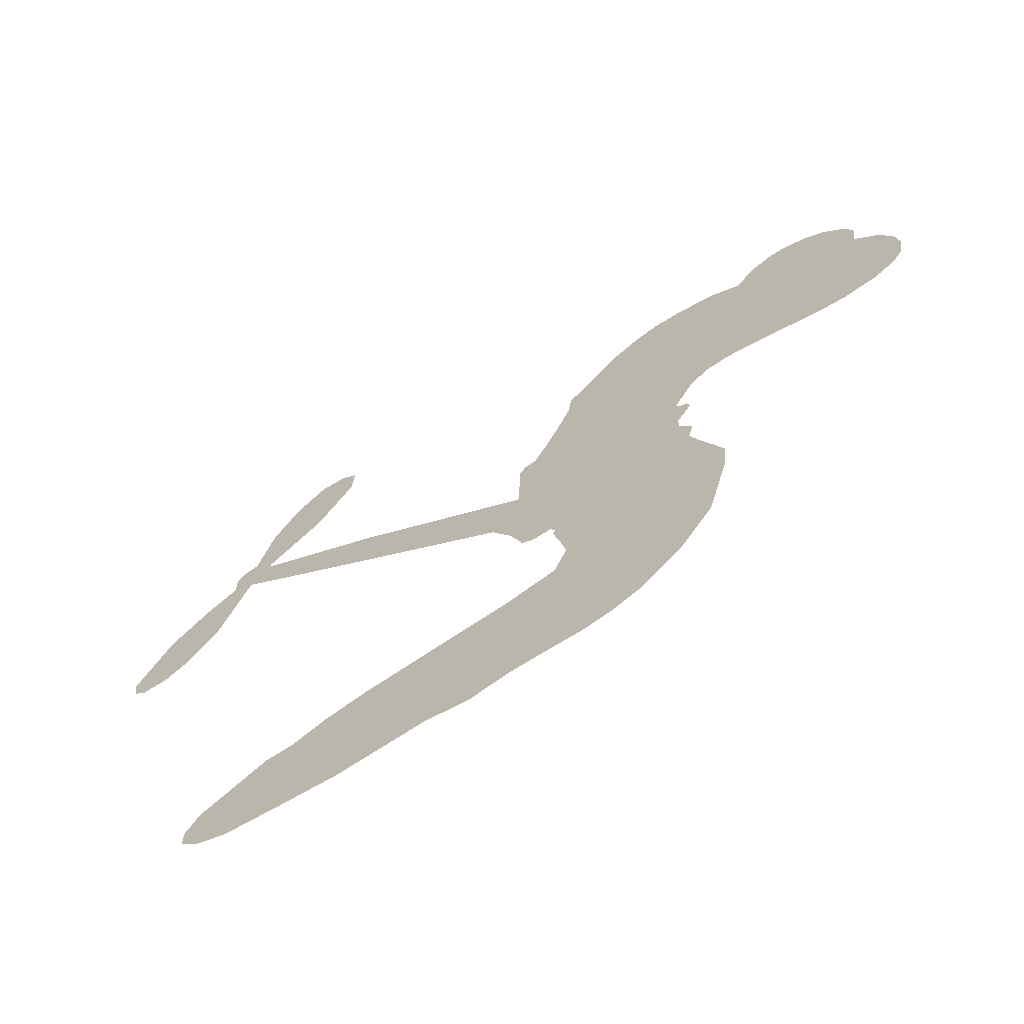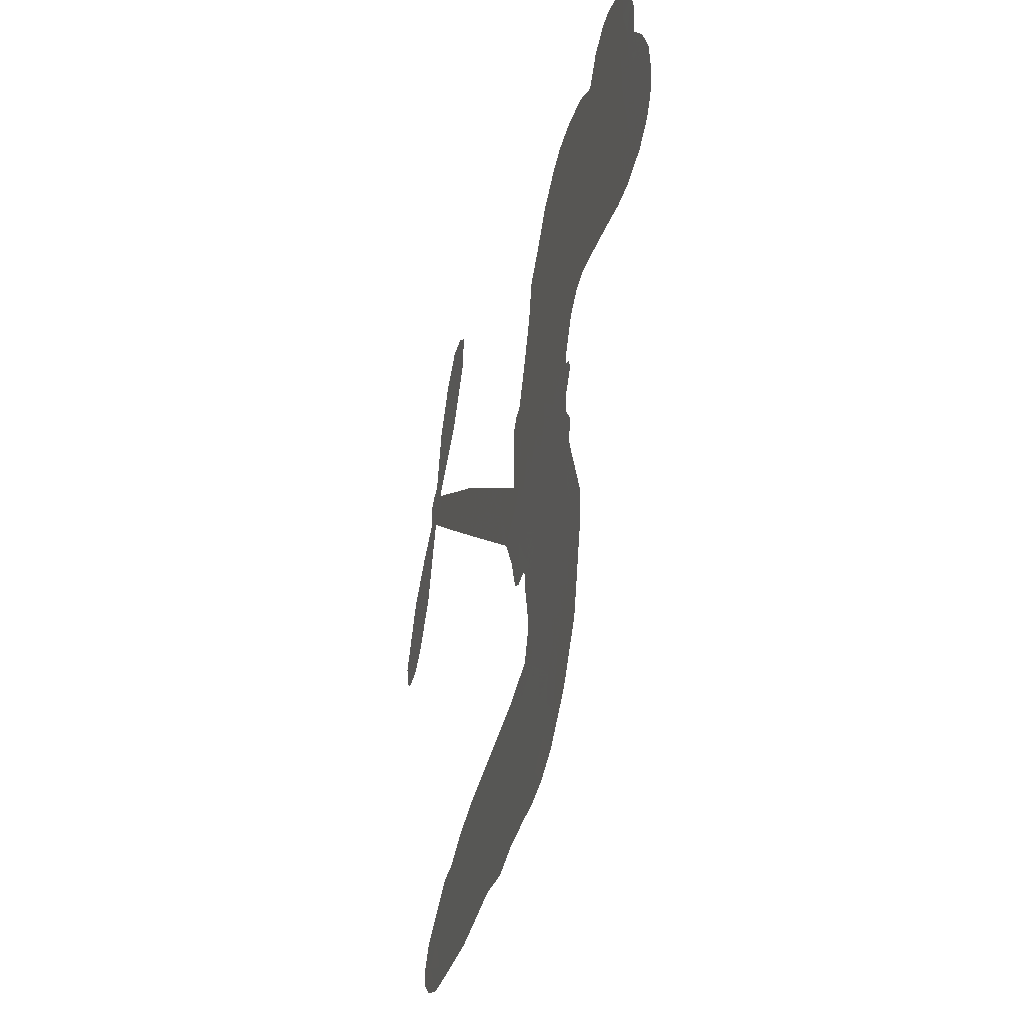
<metadata>
{"format":"obj","ext":"obj","renderer":"f3d","projection":"perspective","resolution":1024,"background":"white","views":[{"elev":-68.2,"azim":-150.0,"up":"+Y"},{"elev":-34.1,"azim":-105.4,"up":"+Y"}]}
</metadata>
<code>
v -3806 979.1 0.2257
v -3783 1024 0.2142
v -3750 1062 0.1893
v -3756 1102 0.1564
v -3745 1136 0.1258
v -3711 1177 0
v -3678 1197 0.102
v -3645 1205 0.135
v -3617 1202 0.1547
v -3581 1181 0.1819
v -3551 1142 0.2241
v -3505 1164 0.2597
v -3445 1169 0.2811
v -3397 1163 0.2947
v -3360 1146 0.3046
v -3314 1115 0.3194
v -3234 1025 0.357
v -3229 985.5 0.3705
v -3166 841.5 0.4716
v -3149 836 0.486
v -3138 821.7 0.5
v -3136 716.7 0.5272
v -2861 899 0.6118
v -2667 1013 0.6795
v -2663 1021 0.6864
v -2751 1100 0.7179
v -2807 1194 0.7338
v -2811 1245 0.7382
v -2784 1263 0.741
v -2745 1260 0.75
v -2699 1217 0.73
v -2658 1147 0.7164
v -2633 1051 0.6913
v -2611 1044 0.6867
v -2598 1029 0.6845
v -2598 991 0.6806
v -2550 955.8 0.6797
v -2490 896.1 0.6797
v -2437 795.8 0.6797
v -2441 765.4 0.6797
v -2460 750.3 0.6797
v -2499 754.8 0.6797
v -2531 778 0.6797
v -2585 846.8 0.6797
v -2631 975.7 0.6784
v -3092 641.2 0.5463
v -3141 541.1 0.5748
v -3158 531.3 0.5774
v -3187 536 0.5876
v -3195 525.5 0.6008
v -3192 513.2 0.6103
v -3211 431.9 0.669
v -3191 383.4 0.7013
v -3116 357.7 0.6935
v -2897 310.3 0.5832
v -2834 289.5 0.546
v -2781 262.7 0.5055
v -2744 257.4 0.4795
v -2646 194.3 0.3786
v -2626 160.9 0.324
v -2626 134.6 0.25
v -2652 111.6 0.3476
v -2697 97.41 0.4048
v -2865 100.5 0.5381
v -2995 123.8 0.6229
v -3062 119.8 0.662
v -3119 137.2 0.6969
v -3226 150.2 0.7854
v -3267 161.5 0.8353
v -3313 185.6 1
v -3376 241.8 0.7852
v -3427 318.8 0.7241
v -3460 443.5 0.6592
v -3464 493.6 0.64
v -3417 608.2 0.5732
v -3426 639.6 0.5548
v -3406 664.2 0.5366
v -3405 689.5 0.5138
v -3428 726.1 0.488
v -3424 739.9 0.4836
v -3409 746.5 0.475
v -3409 758.3 0.4601
v -3438 810.9 0.3966
v -3466 834.2 0.3579
v -3501 843.4 0.3262
v -3658 825.7 0.2586
v -3701 827.3 0.2511
v -3754 842.2 0.2439
v -3788 867.1 0.2394
v -3804 892.4 0.2368
v -3812 934.6 0.2319
v -2861 807.9 0.5994
v -2650 1011 0.682
v -3384 749.9 0.4707
v -3209 539.6 0.5938
v -3202 471.7 0.6381
v -3407 727.2 0.4874
v -3168 812.4 0.4858
v -3122 590.3 0.5622
v -2746 891.6 0.6359
v -2645 1032 0.688
v -2688 933.6 0.6569
v -2659 954.6 0.6682
v -3417 706.8 0.4976
v -3191 561.2 0.5788
v -2707 1061 0.7066
v -2622 1016 0.6836
v -2671 1056 0.6984
v -2661 147.9 0.3594
v -2473 785.6 0.6797
v -3386 790.6 0.4356
v -3215 510.7 0.6142
v -3388 708 0.5014
v -3752 908.2 0.2382
v -3637 1153 0.1552
v -3476 879.5 0.3324
v -3138 769.8 0.5019
v -3161 558.8 0.574
v -2764 955.7 0.6416
v -2715 984.2 0.6585
v -3241 575.4 0.5787
v -3224 825.1 0.4567
v -3359 672.5 0.5268
v -3414 853.3 0.378
v -3165 600.3 0.5604
v -2661 984 0.6737
v -3269 528.3 0.6088
v -2688 968.1 0.6633
v -2716 951 0.6528
v -3373 629.3 0.5563
v -2772 193.2 0.4835
v -2608 911.2 0.6798
v -2775 1222 0.7367
v -2646 1099 0.7065
v -2463 845.9 0.6797
v -3690 1099 0.1614
v -2717 912.6 0.6462
v -2767 229.2 0.4878
v -2599 950.6 0.6796
v -2833 221 0.5314
v -2695 225.8 0.436
v -2732 205.9 0.4558
v -3410 1084 0.2996
v -3226 230 0.7746
v -3769 951.4 0.2303
v -3680 892.9 0.2508
v -3676 1158 0.111
v -3300 756.2 0.4757
v -3273 463 0.6496
v -2779 1147 0.7265
v -2685 1094 0.709
v -3724 1086 0.1686
v -3692 1026 0.2103
v -3694 1063 0.189
v -3626 1043 0.2197
v -3655 1075 0.1922
v -2781 98.09 0.4788
v -2694 179.6 0.4135
v -3393 1122 0.2993
v -3308 989.3 0.3529
v -3237 190.3 0.8021
v -3680 856.9 0.2536
v -3584 835.3 0.2803
v -3720 876.5 0.2454
v -3346 764.7 0.4638
v -3236 457.4 0.6517
v -3266 405.9 0.6851
v -3662 1042 0.2092
v -3643 980.1 0.2398
v -3594 1096 0.2106
v -3653 1116 0.1665
v -3438 1121 0.2852
v -3359 1085 0.3145
v -3267 997.6 0.3597
v -3173 144.6 0.7377
v -3277 222.5 0.8371
v -3342 721.3 0.4939
v -3318 827.7 0.4282
v -3620 1075 0.2071
v -3572 1046 0.2406
v -3276 1069 0.3381
v -3399 822.2 0.4059
v -3202 201.7 0.7629
v -3159 253.3 0.7213
v -3345 800.8 0.4387
v -3291 1028 0.3449
v -3200 913.2 0.4135
v -3367 837.8 0.4069
v -3322 1061 0.329
v -3359 910 0.3697
v -3278 926.8 0.3864
v -3377 875 0.3811
v -3262 961.4 0.3747
v -3317 875.8 0.4007
v -3426 914.3 0.3427
v -3215 949 0.3907
v -3414 884.3 0.3617
v -3239 917.9 0.4009
v -3272 887.5 0.408
v -3228 881.4 0.4239
v -3258 850.4 0.4322
v -3184 877.4 0.4395
v -3271 808.4 0.4521
v -3211 855.1 0.4445
v -3450 856.4 0.3566
v -3241 546.5 0.5947
v -3275 559.4 0.5908
v -3291 616 0.5591
v -3337 532 0.6117
v -2737 1223 0.7369
v -2754 1183 0.7299
v -2733 1142 0.722
v -3708 947.6 0.2361
v -3714 912.1 0.2418
v -3212 732.1 0.5029
v -3738 1017 0.211
v -3551 896.2 0.2908
v -3227 398.9 0.6893
v -3259 338.9 0.7251
v -3224 360.3 0.7096
v -3258 372.6 0.705
v -3326 377.1 0.7037
v -3294 356 0.7171
v -3205 300.2 0.7315
v -3350 312.4 0.7473
v -3225 327.6 0.7248
v -3260 285.8 0.7615
v -3175 338 0.71
v -3328 342 0.7274
v -3444 381.5 0.6901
v -3303 304 0.7569
v -3593 1139 0.1933
v -3620 1120 0.1846
v -3473 1141 0.2717
v -3512 1117 0.2538
v -3474 1097 0.2745
v -3517 1060 0.2617
v -3337 1130 0.3118
v -3364 1116 0.3078
v -3282 190.3 0.8842
v -3326 233.9 0.8518
v -3590 996.9 0.2505
v -3295 1091 0.3281
v -3387 1010 0.3236
v -3330 640.2 0.5464
v -3337 599.1 0.5721
v -3270 679.4 0.5222
v -3315 675.5 0.5242
v -3285 649.1 0.5395
v -3235 622 0.5533
v -3387 474.4 0.6463
v -2717 1111 0.7155
v -2695 1142 0.7185
v -2679 1182 0.7232
v -2717 1183 0.7269
v -3739 937.4 0.2347
v -3737 977.4 0.2253
v -3696 985.9 0.2266
v -3174 742.1 0.5093
v -3231 779.3 0.4783
v -3721 1045 0.1974
v -3516 875.2 0.3121
v -3510 919.8 0.3038
v -3544 839.3 0.2987
v -3627 871.6 0.2655
v -3572 867.9 0.2851
v -3601 905.1 0.2703
v -3573 945.9 0.2714
v -3256 250.8 0.7878
v -3221 266.8 0.7543
v -3295 264.3 0.7952
v -3336 274 0.7847
v -3158 297 0.7124
v -3005 334.1 0.6428
v -3137 327.5 0.7002
v -3114 291.4 0.6932
v -3060 346.2 0.6703
v -3114 248.7 0.6962
v -3139 216.7 0.7136
v -3038 267.2 0.6548
v -3097 324.1 0.6848
v -3174 222.8 0.7373
v -3127 177.6 0.7058
v -3079 268.9 0.6767
v -3057 305.2 0.666
v -3079 164.7 0.6752
v -3017 298.6 0.6458
v -3058 216.1 0.6647
v -2967 245 0.6146
v -3099 212.1 0.6883
v -2950 322 0.6131
v -2999 265.5 0.6342
v -3018 229.8 0.6426
v -2964 284.8 0.6166
v -3019 174.5 0.6397
v -2914 258.9 0.5857
v -3153 371.1 0.7027
v -3551 1098 0.2353
v -3596 1028 0.2374
v -3623 1010 0.2343
v -3564 1014 0.2548
v -3538 1035 0.2592
v -3552 976.2 0.2708
v -3476 1010 0.2913
v -3527 1000 0.2734
v -3507 960.9 0.2928
v -3467 935.4 0.3173
v -3459 904.8 0.3315
v -3421 966.1 0.3253
v -3470 972.5 0.3044
v -3361 1044 0.3226
v -3401 1046 0.3098
v -3344 1008 0.337
v -3449 1055 0.291
v -3431 1014 0.3071
v -3370 967.3 0.3424
v -3301 584 0.5786
v -3335 565.6 0.5919
v -3439 552.9 0.6113
v -3380 581.4 0.5866
v -3427 580.7 0.5936
v -3402 556.6 0.6036
v -3414 512.9 0.628
v -3260 600.5 0.5663
v -3207 596.7 0.5645
v -3185 636 0.5454
v -3430 471 0.6483
v -3372 361.2 0.7103
v -3771 990.1 0.2217
v -3172 777.2 0.4951
v -3268 773 0.472
v -3304 791.9 0.4535
v -3257 729.1 0.4968
v -3203 801.2 0.4769
v -3622 831.1 0.2675
v -3545 925.1 0.2876
v -3606 967.5 0.2543
v -3635 938 0.2533
v -3671 956 0.2406
v -3046 151.1 0.6543
v -2980 200.5 0.6182
v -3549 1067 0.2449
v -3482 1064 0.2761
v -3395 938.4 0.3446
v -3372 509.1 0.6271
v -3328 476.2 0.6437
v -3451 523.6 0.6271
v -3140 630.7 0.5475
v -3131 668.9 0.5353
v -3229 657.9 0.5342
v -3188 680.4 0.5264
v -3203 765.1 0.4925
v -3296 716.2 0.4999
v -3644 904.9 0.2572
v -2979 160.6 0.6153
v -2930 111.9 0.5793
v -2909 179 0.5739
v -2962 117.8 0.6006
v -2939 150.4 0.5895
v -2898 139.2 0.5625
v -2946 185.4 0.5968
v -2922 218.7 0.5858
v -2854 171.5 0.538
v -2878 230 0.561
v -2850 255.5 0.5482
v -2815 251.1 0.525
v -2865 299.8 0.5649
v -2976 724.4 0.5668
v -2998 807.6 0.5732
v -3164 699.8 0.5228
v -3229 695.7 0.5162
v -2861 136.2 0.5385
v -2807 144.8 0.5021
v -2823 99.14 0.5102
v -2738 156.9 0.4493
v -2881 270.3 0.569
v -3034 682.8 0.5522
v -2774 158.1 0.4787
v -2739 97.55 0.4437
v -2757 127.1 0.4618
v -2717 127.3 0.4252
v -3067 762.1 0.5547
v -3112 695.1 0.5374
v -3102 739.4 0.5441
v -2507 822.1 0.6797
v -2499 859.2 0.6797
v -2547 891 0.6797
v -2558 812.4 0.6797
v -2539 848.8 0.6797
v -3706 1134 0.1157
v -3253 496 0.6274
v -3294 498.4 0.6288
v -3317 911.4 0.3826
v -3311 950 0.3671
v -3295 850.8 0.4213
v -3401 280.4 0.7518
v -3388 316.6 0.7348
v -2928 292.4 0.5978
v -3405 423.3 0.6725
v -3362 405.3 0.685
v -3313 423.7 0.6748
v -3369 442 0.6639
v -3281 432.9 0.6685
v -3335 446.2 0.6614
v -2879 195.9 0.5572
v -2812 185.3 0.5116
v -2799 216.8 0.5075
v -3062 717.4 0.5506
v -3063 662 0.5468
v -3019 723.7 0.5592
v -3033 784.9 0.564
v -2918 766.1 0.5828
v -2998 760.3 0.5674
v -2947 745.3 0.5747
v -2930 853.2 0.5922
v -2957 789.3 0.5786
v -2918 810.4 0.5888
v -2964 830.4 0.5826
v -2890 787 0.591
v -2520 925.9 0.6797
v -2570 922.4 0.6797
v -2596 879 0.6797
v -3348 941.7 0.3594
v -3452 412.6 0.6737
v -3403 385 0.6931
v -3435 350.3 0.7075
v -3402 345.8 0.7149
v -3080 689.8 0.545
v -2812 927.3 0.6259
v -2774 918.2 0.6334
v -2803 849.7 0.6169
v -2774 870.7 0.6262
v -2809 888.3 0.6213
v -2841 863.5 0.6111
v -2895 876.1 0.6019
v -2888 836.8 0.5981
v -3162 189.2 0.7309
v -3197 168.2 0.7601
f 112 206 391
f 186 160 174
f 75 130 76
f 203 122 201
f 105 121 206
f 45 107 93
f 51 50 112
f 123 78 77
f 89 88 114
f 125 118 99
f 1 91 145
f 162 164 87
f 25 108 106
f 43 42 110
f 80 79 97
f 126 93 24
f 58 138 142
f 179 299 180
f 128 129 102
f 105 125 325
f 52 166 167
f 143 159 172
f 240 176 70
f 142 138 131
f 176 240 161
f 223 231 219
f 59 158 109
f 95 112 50
f 117 21 98
f 113 94 97
f 97 104 113
f 104 78 113
f 349 383 22
f 166 112 391
f 105 95 49
f 74 73 327
f 51 112 96
f 82 94 111
f 107 34 101
f 52 218 53
f 323 345 322
f 203 260 122
f 90 89 114
f 167 221 218
f 145 256 257
f 91 90 114
f 298 232 170
f 98 19 334
f 282 183 437
f 77 76 130
f 4 3 152
f 152 5 4
f 56 365 366
f 45 126 103
f 115 9 8
f 8 7 147
f 45 139 36
f 106 151 252
f 147 7 6
f 381 158 375
f 114 145 91
f 246 208 245
f 136 154 156
f 10 9 115
f 19 122 334
f 205 83 124
f 17 174 18
f 84 205 116
f 165 111 94
f 182 83 111
f 162 146 164
f 239 15 159
f 206 207 127
f 129 137 102
f 236 234 235
f 350 250 326
f 172 159 14
f 180 302 342
f 126 45 93
f 322 318 320
f 239 238 15
f 211 150 212
f 5 152 390
f 136 152 154
f 25 93 101
f 31 30 210
f 107 45 36
f 124 192 197
f 161 183 144
f 119 430 137
f 120 119 129
f 296 364 376
f 359 361 355
f 287 274 285
f 363 373 406
f 276 285 281
f 50 49 95
f 53 218 220
f 275 54 297
f 49 48 118
f 126 128 103
f 274 287 294
f 58 57 138
f 78 123 113
f 407 406 131
f 118 105 49
f 375 158 142
f 68 161 69
f 61 109 62
f 421 139 132
f 109 60 59
f 166 52 96
f 423 394 160
f 60 109 61
f 348 349 351
f 85 84 116
f 141 58 142
f 162 87 86
f 43 110 385
f 134 32 151
f 386 385 135
f 110 42 41
f 110 135 385
f 102 103 128
f 57 366 407
f 40 110 41
f 40 39 110
f 421 387 420
f 119 137 129
f 141 158 59
f 37 36 139
f 105 206 95
f 47 118 48
f 94 81 97
f 95 206 112
f 430 433 432
f 432 100 430
f 413 416 369
f 82 81 94
f 177 165 94
f 98 20 19
f 98 21 20
f 97 79 104
f 63 62 109
f 108 151 106
f 117 330 259
f 210 133 211
f 93 107 101
f 83 82 111
f 259 22 117
f 348 99 46
f 47 99 118
f 24 93 25
f 132 139 45
f 35 34 107
f 126 24 128
f 101 34 33
f 118 125 105
f 130 123 77
f 115 8 147
f 128 24 120
f 108 101 33
f 27 133 28
f 108 33 134
f 255 253 254
f 185 111 165
f 28 133 29
f 133 30 29
f 129 128 120
f 110 39 135
f 159 15 14
f 145 114 256
f 193 160 394
f 101 108 25
f 389 388 385
f 36 35 107
f 168 154 153
f 81 80 97
f 372 373 363
f 151 108 134
f 214 114 164
f 145 257 329
f 163 265 335
f 179 233 171
f 390 6 5
f 147 390 171
f 113 123 177
f 177 123 248
f 209 346 392
f 397 396 225
f 261 154 152
f 27 150 211
f 253 252 151
f 152 136 390
f 3 2 216
f 168 169 300
f 261 152 3
f 168 156 154
f 261 153 154
f 234 236 172
f 179 156 155
f 147 171 115
f 64 374 372
f 375 380 381
f 141 142 158
f 142 131 375
f 172 14 13
f 143 173 239
f 308 205 197
f 196 198 187
f 283 175 67
f 161 144 176
f 264 266 163
f 214 146 213
f 85 262 264
f 262 85 116
f 114 88 164
f 87 164 88
f 177 94 113
f 332 148 331
f 112 166 96
f 166 149 403
f 346 209 345
f 223 219 221
f 169 168 153
f 155 156 168
f 265 162 86
f 162 265 146
f 179 180 170
f 11 10 232
f 136 156 171
f 171 156 179
f 12 234 13
f 172 13 234
f 173 311 189
f 189 311 313
f 16 173 189
f 200 198 199
f 288 280 284
f 183 282 144
f 270 184 224
f 70 176 241
f 245 248 123
f 148 165 177
f 188 194 192
f 188 182 185
f 179 155 299
f 179 170 233
f 299 300 242
f 301 302 180
f 188 192 124
f 17 181 186
f 83 182 124
f 438 161 68
f 437 283 279
f 288 290 286
f 220 226 228
f 332 165 148
f 188 185 178
f 17 186 174
f 189 186 181
f 174 193 18
f 185 182 111
f 202 187 200
f 182 188 124
f 16 189 243
f 311 173 312
f 189 313 186
f 194 190 192
f 18 193 196
f 194 188 178
f 190 195 197
f 160 193 174
f 198 196 193
f 122 204 201
f 393 194 199
f 160 313 316
f 304 314 343
f 190 197 192
f 198 193 191
f 197 195 308
f 199 191 393
f 198 191 199
f 395 194 178
f 198 200 187
f 201 200 199
f 204 19 202
f 395 199 194
f 201 395 203
f 332 178 185
f 204 202 200
f 260 331 333
f 201 204 200
f 19 204 122
f 83 205 84
f 197 205 124
f 207 206 121
f 206 127 391
f 324 317 207
f 130 320 246
f 250 350 249
f 123 130 245
f 127 207 209
f 207 121 324
f 30 133 210
f 133 27 211
f 150 26 212
f 210 211 255
f 252 212 26
f 253 255 212
f 146 354 339
f 258 153 216
f 146 214 164
f 256 214 213
f 353 247 333
f 348 46 349
f 2 1 329
f 216 257 258
f 307 263 308
f 354 267 338
f 52 167 218
f 221 220 218
f 221 167 223
f 269 270 227
f 219 226 220
f 53 220 228
f 167 222 223
f 219 220 221
f 402 400 404
f 328 225 229
f 222 229 223
f 269 227 271
f 226 227 224
f 224 273 228
f 397 72 396
f 71 70 241
f 227 226 219
f 226 224 228
f 223 229 231
f 144 269 176
f 273 224 184
f 297 53 228
f 399 251 327
f 231 229 225
f 400 402 399
f 426 427 425
f 71 241 272
f 219 231 227
f 10 115 232
f 233 115 171
f 170 232 233
f 115 233 232
f 11 235 12
f 234 12 235
f 11 232 298
f 236 143 172
f 235 11 298
f 235 237 343
f 299 301 180
f 237 302 304
f 143 239 159
f 173 16 238
f 173 238 239
f 70 69 240
f 161 240 69
f 176 269 271
f 271 231 272
f 338 268 337
f 262 263 217
f 314 312 143
f 189 181 243
f 316 313 244
f 246 245 130
f 249 248 245
f 319 322 321
f 318 207 317
f 250 249 208
f 215 260 333
f 249 245 208
f 248 247 353
f 250 208 324
f 247 248 249
f 325 250 324
f 325 326 250
f 230 399 424
f 400 222 401
f 106 252 26
f 253 151 32
f 255 254 31
f 212 252 253
f 210 255 31
f 253 32 254
f 212 255 211
f 214 256 114
f 257 256 213
f 257 213 258
f 216 2 329
f 339 258 213
f 169 153 258
f 330 117 98
f 326 351 350
f 331 260 203
f 259 330 352
f 3 216 261
f 153 261 216
f 263 262 116
f 266 264 262
f 310 304 305
f 301 242 303
f 265 266 267
f 266 262 217
f 267 266 217
f 265 163 266
f 268 267 217
f 268 338 267
f 263 336 217
f 268 303 337
f 270 269 144
f 227 231 271
f 270 144 282
f 227 270 224
f 272 231 225
f 176 271 241
f 272 225 396
f 241 271 272
f 184 278 276
f 228 273 275
f 276 284 285
f 285 274 277
f 273 276 275
f 284 276 278
f 184 276 273
f 54 275 281
f 175 283 437
f 276 281 275
f 279 184 282
f 278 184 279
f 437 279 282
f 290 288 284
f 376 398 296
f 277 54 281
f 282 184 270
f 438 183 161
f 66 286 67
f 67 286 283
f 279 290 278
f 284 280 285
f 285 280 287
f 277 281 285
f 340 65 295
f 278 290 284
f 292 287 280
f 294 287 292
f 340 286 66
f 341 293 295
f 292 280 293
f 358 359 355
f 279 283 290
f 286 290 283
f 293 280 288
f 291 294 398
f 294 292 289
f 295 293 288
f 289 292 293
f 294 289 296
f 294 291 274
f 340 288 286
f 293 341 289
f 361 362 341
f 365 376 364
f 342 170 180
f 275 297 228
f 237 235 298
f 300 299 155
f 301 299 242
f 168 300 155
f 337 300 169
f 242 337 303
f 342 302 237
f 305 301 303
f 311 312 244
f 336 303 268
f 307 310 306
f 301 305 302
f 305 303 306
f 303 336 306
f 304 302 305
f 307 306 263
f 305 306 310
f 308 263 116
f 307 195 309
f 308 116 205
f 195 307 308
f 309 344 316
f 309 244 315
f 307 309 310
f 315 310 309
f 312 173 143
f 313 311 244
f 314 143 236
f 315 312 314
f 244 309 316
f 186 313 160
f 343 314 236
f 315 314 304
f 315 304 310
f 244 312 315
f 344 309 195
f 393 394 423
f 208 246 317
f 318 317 246
f 75 320 130
f 207 318 209
f 323 251 345
f 320 318 246
f 320 321 322
f 322 319 323
f 320 75 321
f 318 322 209
f 347 74 323
f 327 323 74
f 317 324 208
f 325 324 121
f 105 325 121
f 326 325 125
f 348 326 125
f 350 247 249
f 230 425 399
f 323 327 251
f 427 397 328
f 73 399 327
f 145 329 1
f 216 329 257
f 334 330 98
f 215 352 260
f 332 331 203
f 331 148 333
f 178 332 203
f 332 185 165
f 353 333 148
f 371 247 350
f 122 260 334
f 334 260 352
f 336 263 306
f 265 86 335
f 268 217 336
f 300 337 242
f 337 169 338
f 169 258 339
f 265 354 146
f 146 339 213
f 169 339 338
f 65 340 66
f 288 340 295
f 65 355 295
f 341 295 355
f 237 298 342
f 170 342 298
f 235 343 236
f 304 343 237
f 195 190 344
f 423 344 190
f 346 345 251
f 322 345 209
f 399 425 400
f 391 392 149
f 99 348 125
f 323 319 347
f 413 410 368
f 259 370 22
f 215 351 370
f 326 348 351
f 371 333 247
f 370 351 349
f 371 215 333
f 259 352 215
f 334 352 330
f 148 177 353
f 248 353 177
f 267 354 265
f 339 354 338
f 360 363 357
f 289 341 362
f 357 359 360
f 358 356 359
f 364 140 365
f 360 359 356
f 355 65 358
f 361 359 357
f 356 64 360
f 364 405 140
f 361 357 362
f 355 361 341
f 357 363 405
f 289 362 296
f 360 64 372
f 374 157 373
f 296 362 364
f 362 357 405
f 366 365 140
f 398 376 55
f 366 140 407
f 56 366 57
f 417 415 418
f 365 56 367
f 428 384 383
f 22 370 349
f 215 370 259
f 350 351 371
f 215 371 351
f 373 157 380
f 363 360 372
f 378 375 131
f 373 378 406
f 372 374 373
f 381 380 379
f 365 367 376
f 55 376 367
f 377 410 408
f 46 383 349
f 406 378 131
f 373 380 378
f 63 381 379
f 380 375 378
f 157 379 380
f 63 109 381
f 158 381 109
f 408 382 384
f 22 383 384
f 386 135 38
f 377 408 428
f 428 46 409
f 385 386 389
f 387 386 38
f 389 44 388
f 421 420 37
f 422 44 387
f 386 387 389
f 43 385 388
f 44 389 387
f 171 390 136
f 6 390 147
f 392 391 127
f 166 391 149
f 209 392 127
f 149 392 346
f 394 393 191
f 190 194 393
f 193 394 191
f 423 160 316
f 203 395 178
f 199 395 201
f 272 396 71
f 222 328 229
f 328 397 225
f 291 398 55
f 294 296 398
f 400 328 222
f 401 222 167
f 399 402 251
f 167 403 401
f 404 149 346
f 404 400 401
f 346 251 402
f 166 403 167
f 404 403 149
f 404 401 403
f 346 402 404
f 140 405 363
f 362 405 364
f 407 131 138
f 363 406 140
f 407 138 57
f 140 406 407
f 410 377 368
f 413 411 410
f 428 408 384
f 382 408 410
f 413 414 416
f 382 410 411
f 369 411 413
f 416 414 412
f 436 434 435
f 413 368 414
f 417 416 412
f 92 436 419
f 418 369 416
f 417 419 436
f 139 421 37
f 417 418 416
f 417 412 419
f 387 38 420
f 422 421 132
f 344 423 316
f 421 422 387
f 393 423 190
f 72 397 427
f 399 73 424
f 400 425 328
f 425 427 328
f 425 230 426
f 72 427 426
f 46 428 383
f 377 428 409
f 119 429 430
f 137 430 100
f 432 433 431
f 429 23 433
f 434 431 433
f 433 430 429
f 434 433 23
f 415 417 436
f 92 431 434
f 434 436 92
f 434 23 435
f 415 436 435
f 437 183 438
f 68 175 438
f 437 438 175

</code>
